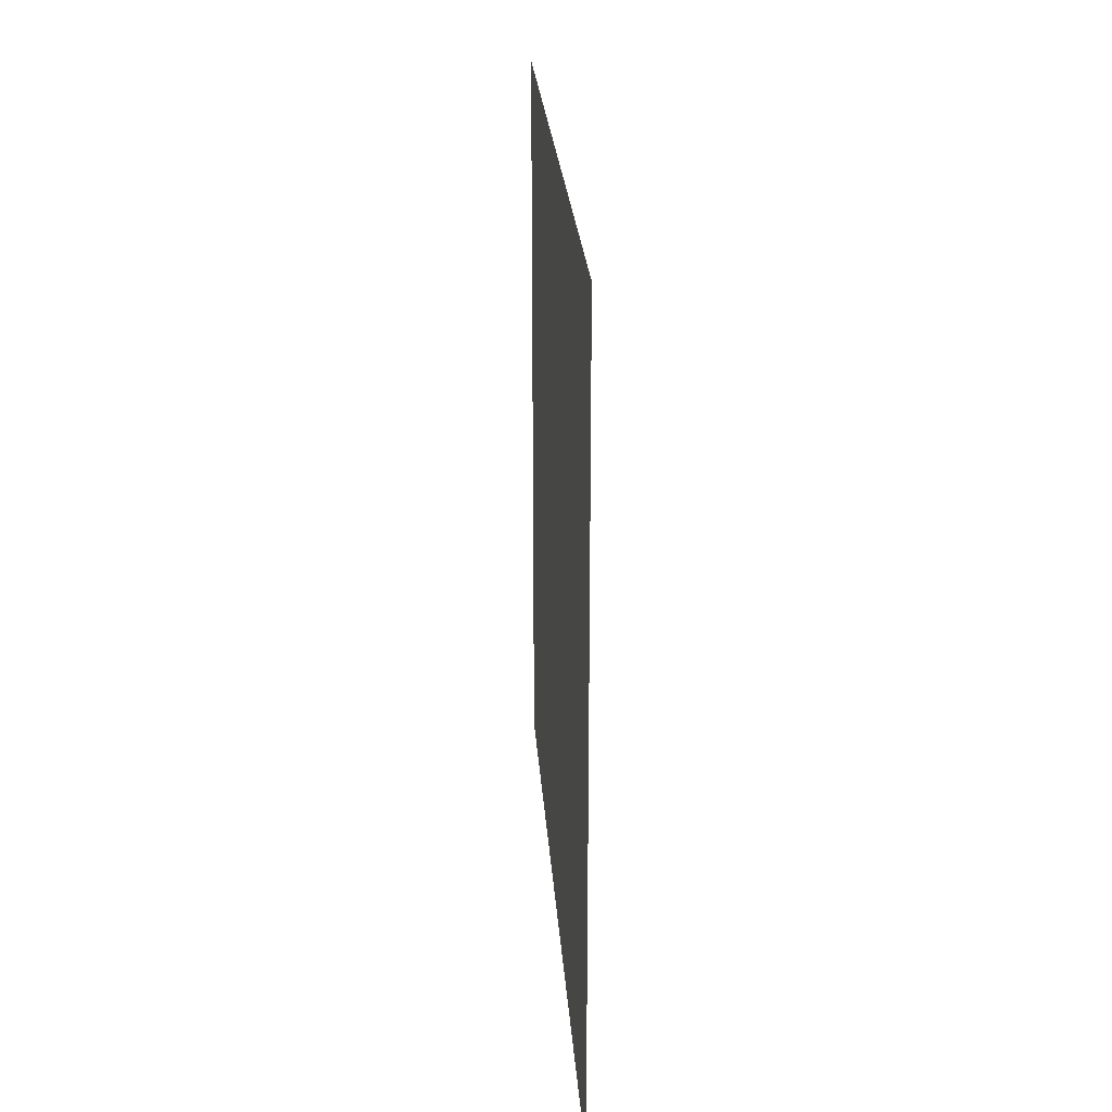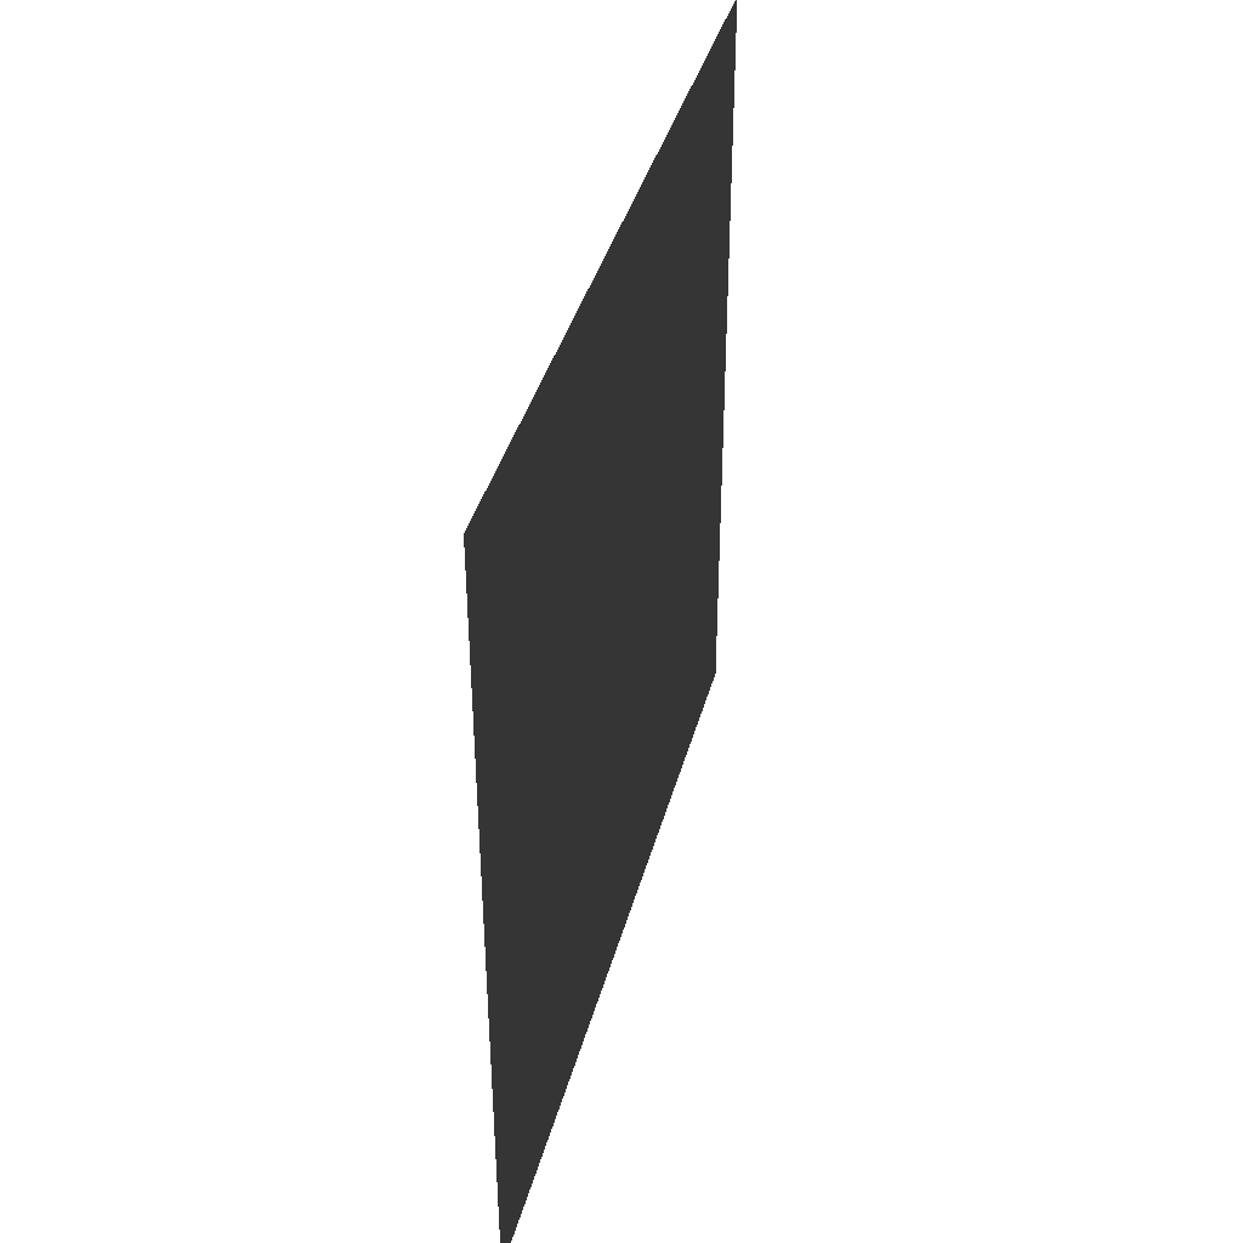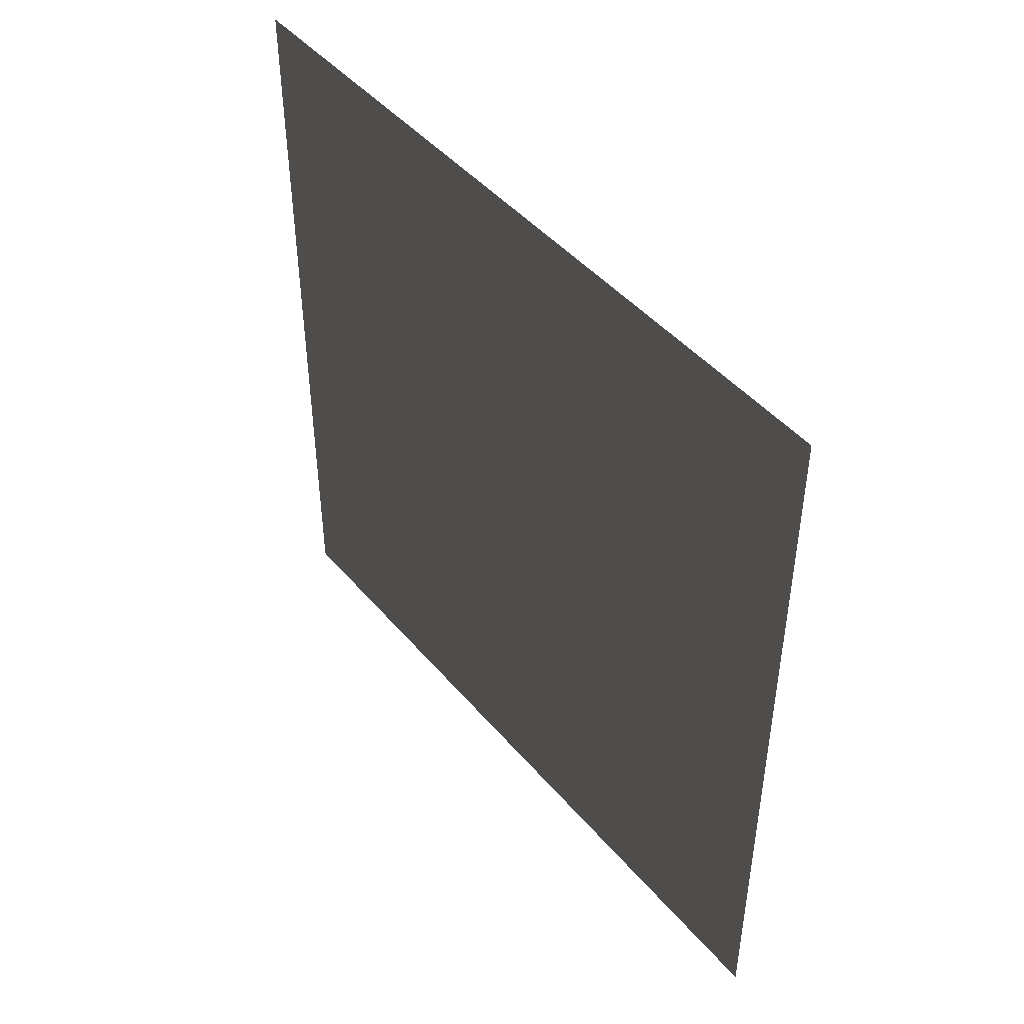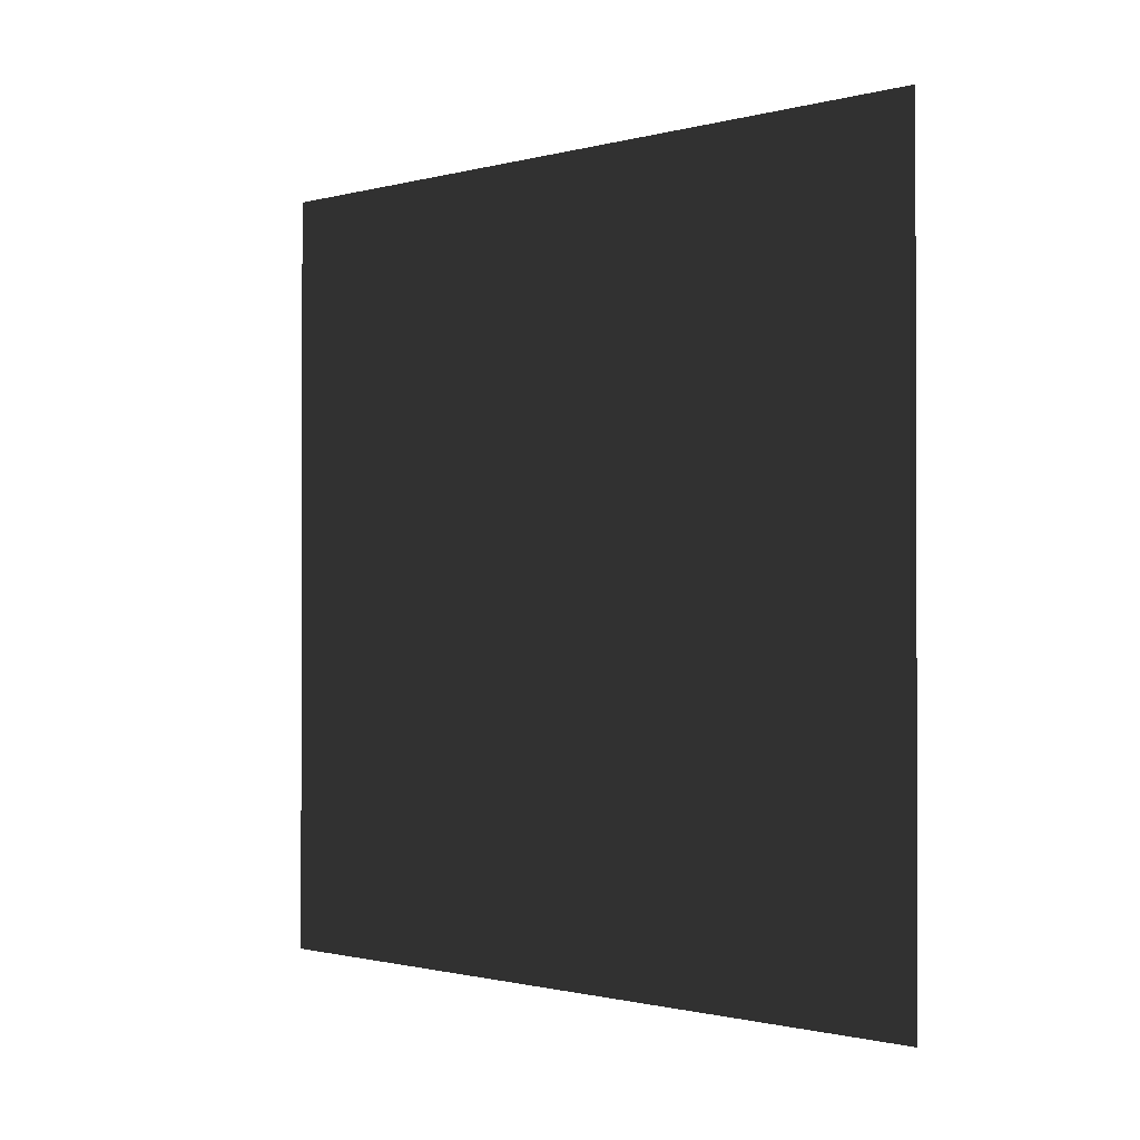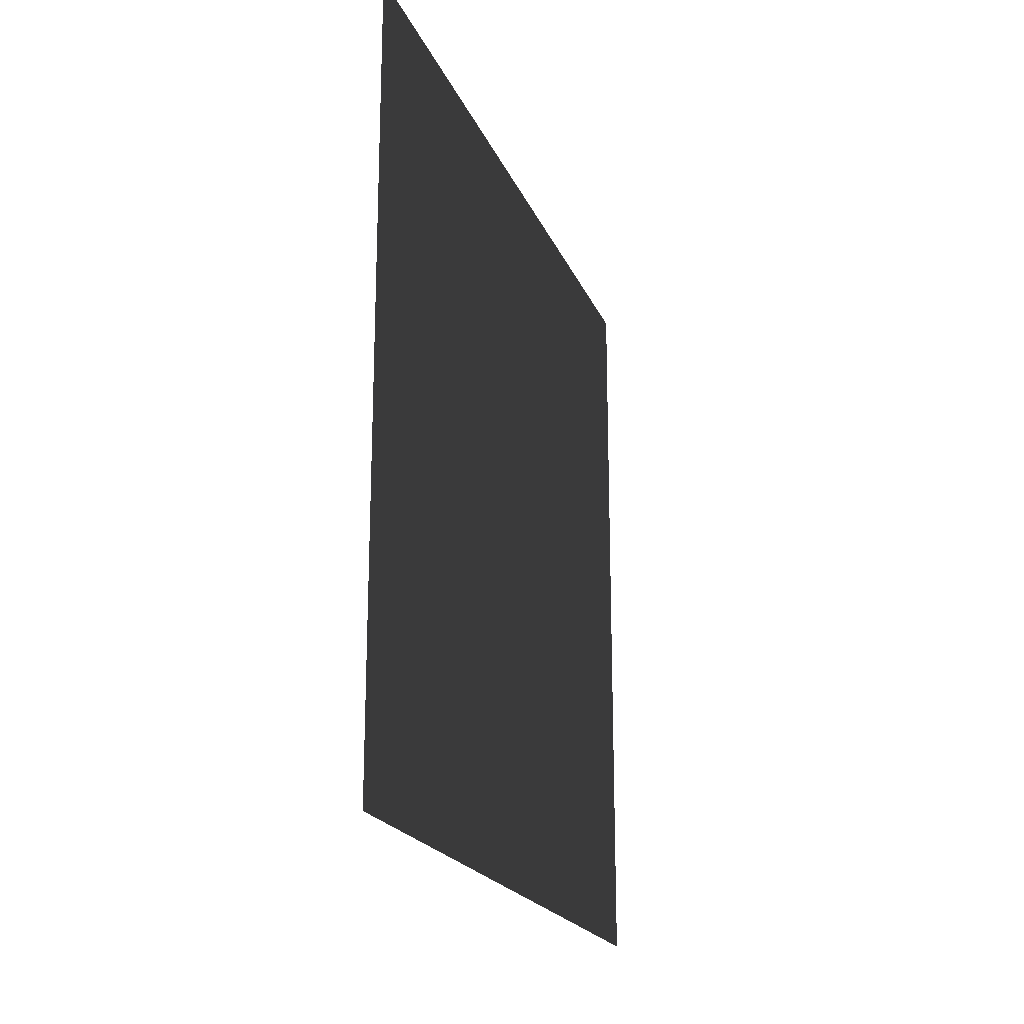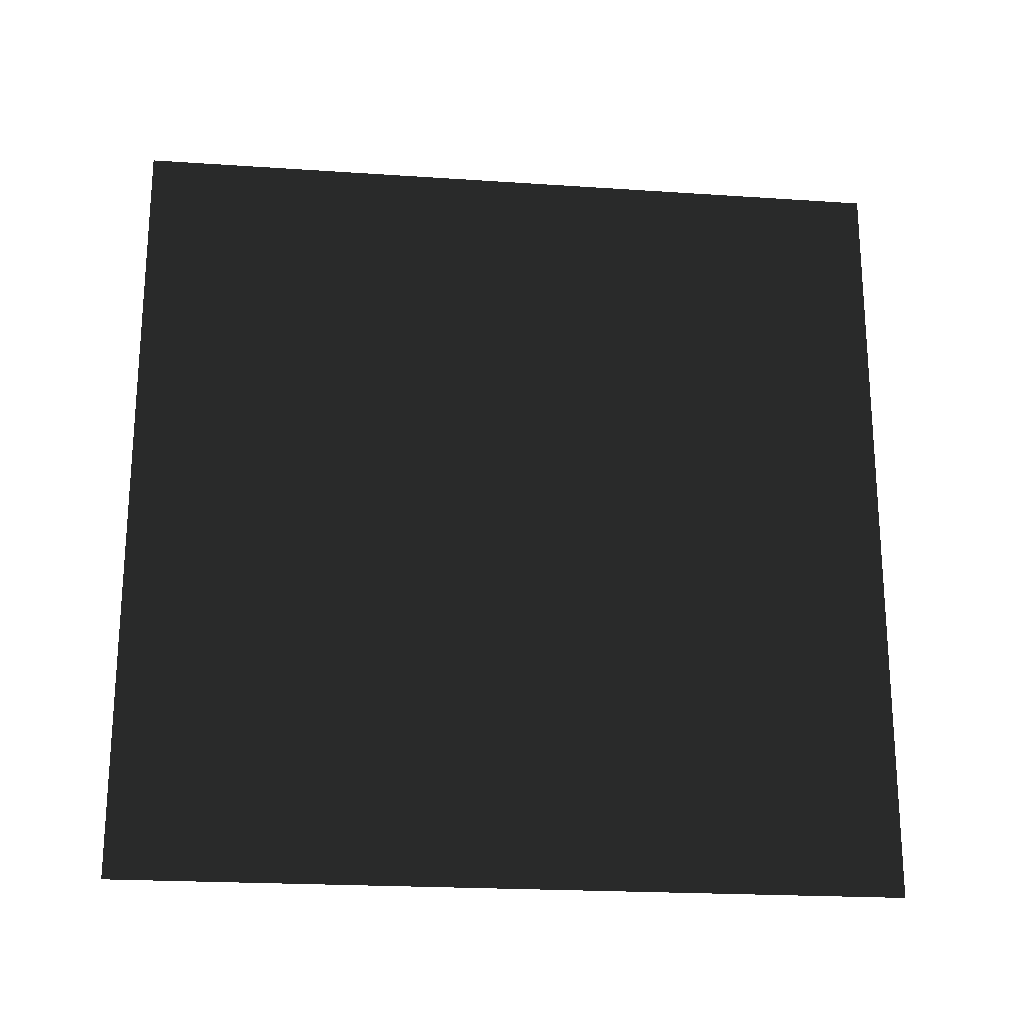
<metadata>
{"format":"obj","ext":"obj","renderer":"f3d","projection":"perspective","resolution":1024,"background":"white","views":[{"elev":24.0,"azim":176.2,"up":"+Y"},{"elev":40.1,"azim":14.9,"up":"+Z"},{"elev":45.5,"azim":142.5,"up":"+Y"},{"elev":-1.0,"azim":134.0,"up":"+Y"},{"elev":-20.1,"azim":17.8,"up":"+Y"},{"elev":-21.4,"azim":83.2,"up":"+Y"}]}
</metadata>
<code>
v -0 -1 1
v -0 -1 -1
v -0 1 -1
v -0 1 1
v 1 -1 1
v 1 -1 -1
v 1 1 -1
v 1 1 1
g quad
f 2 3 4
f 1 2 4

</code>
